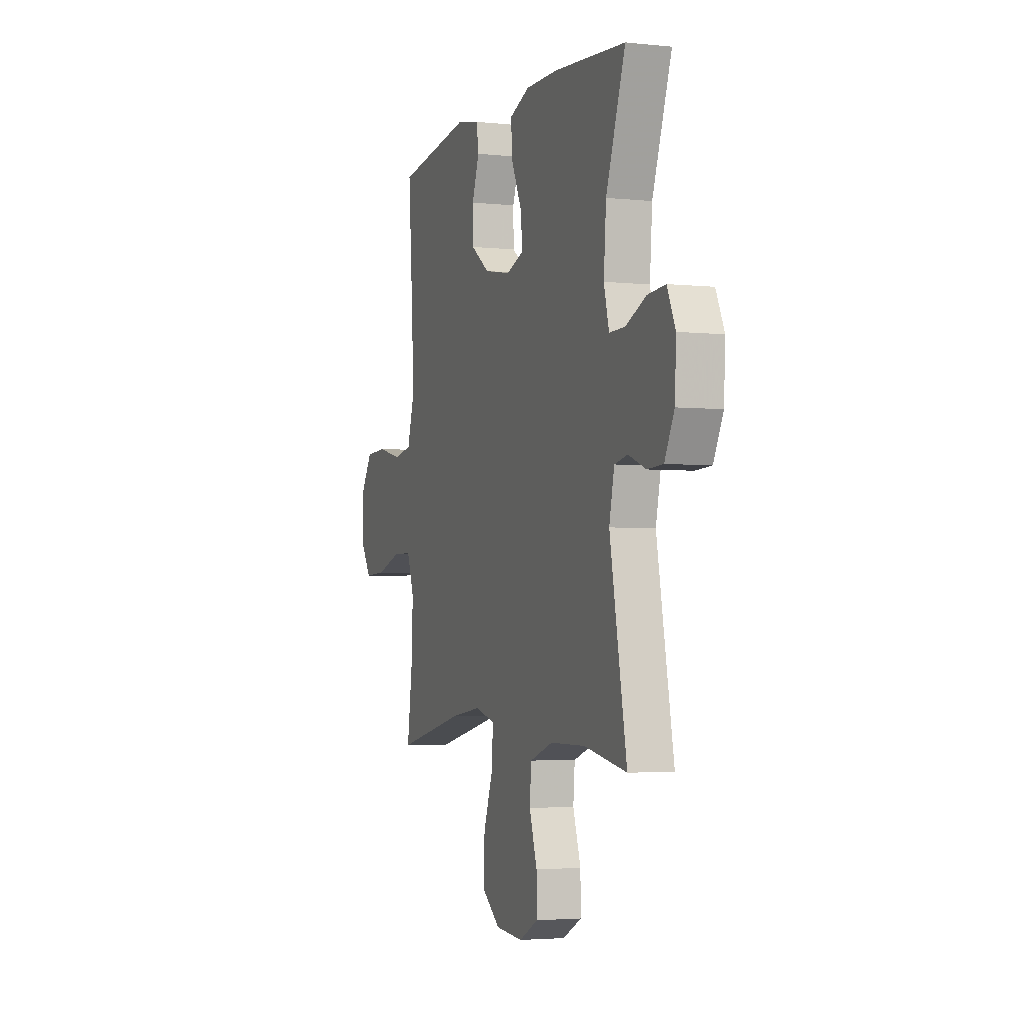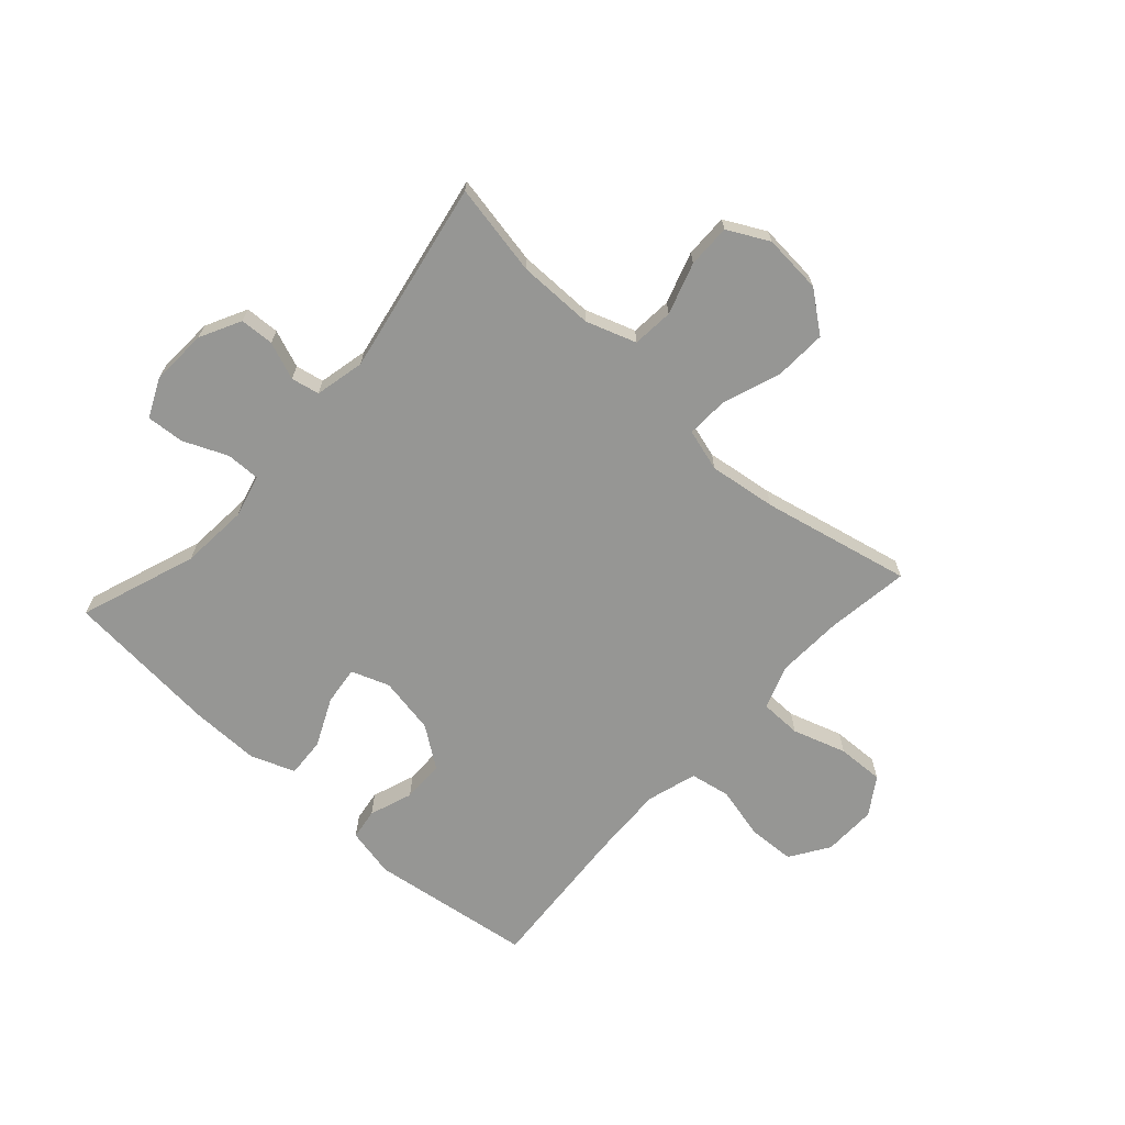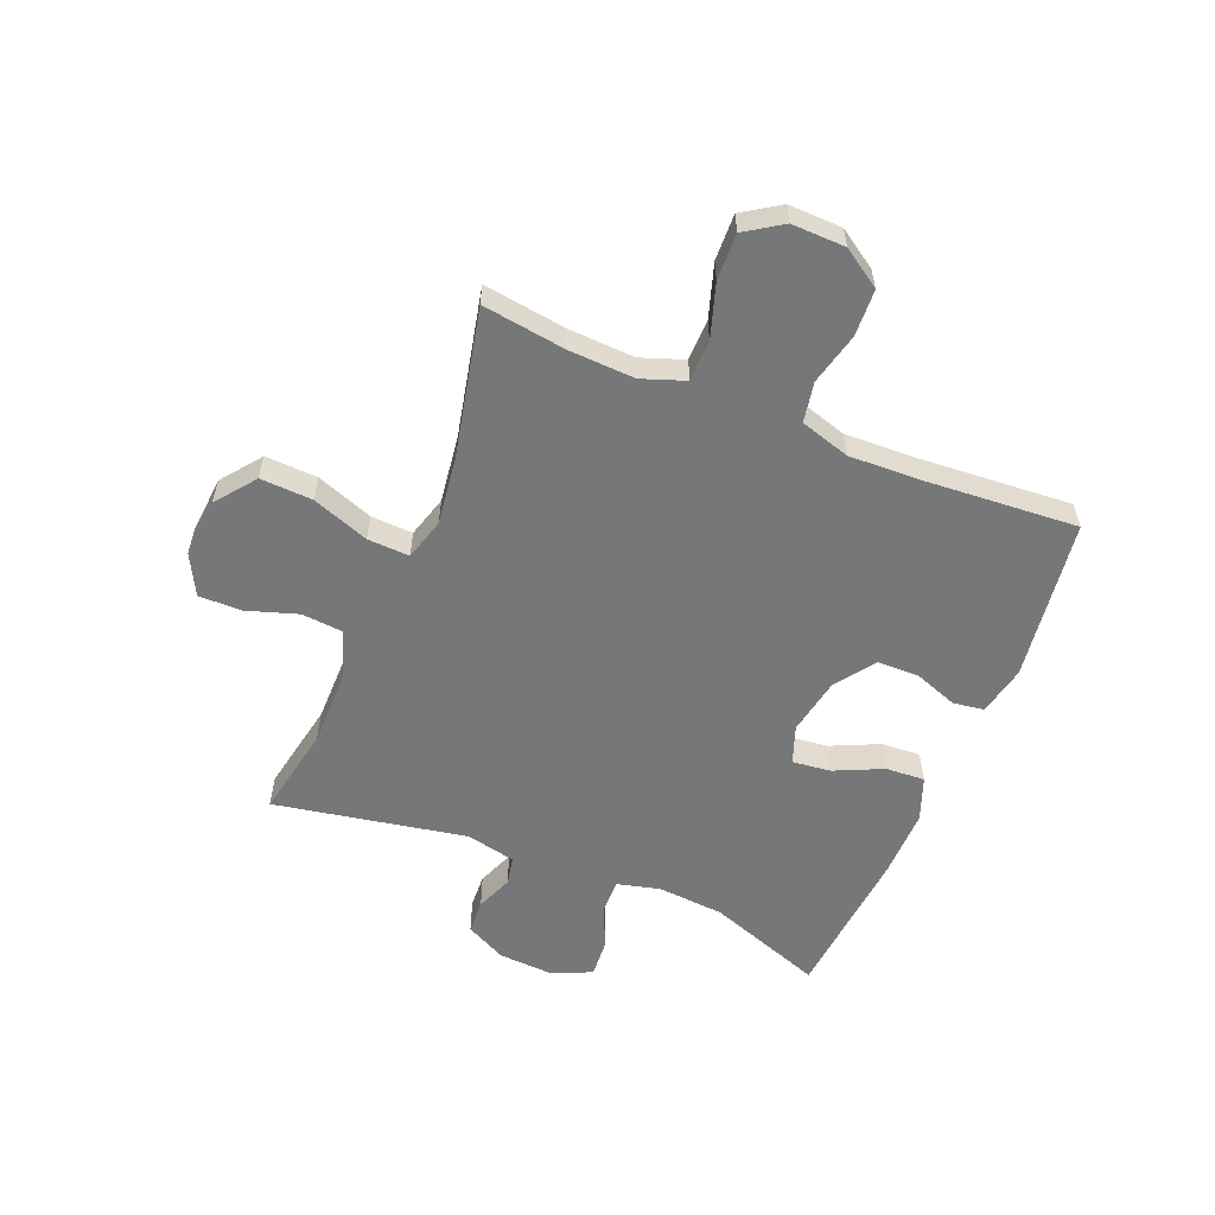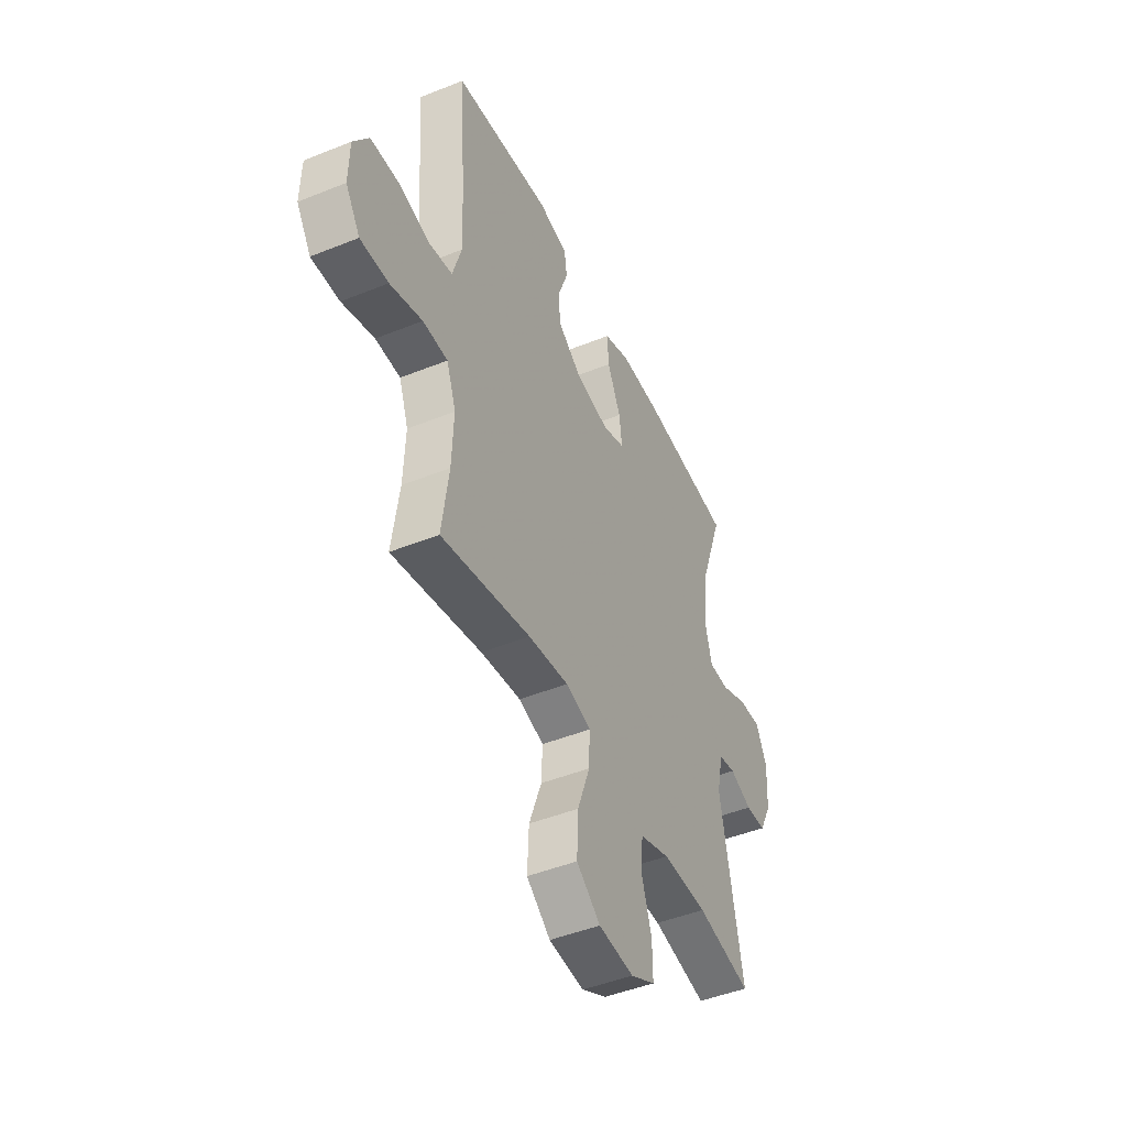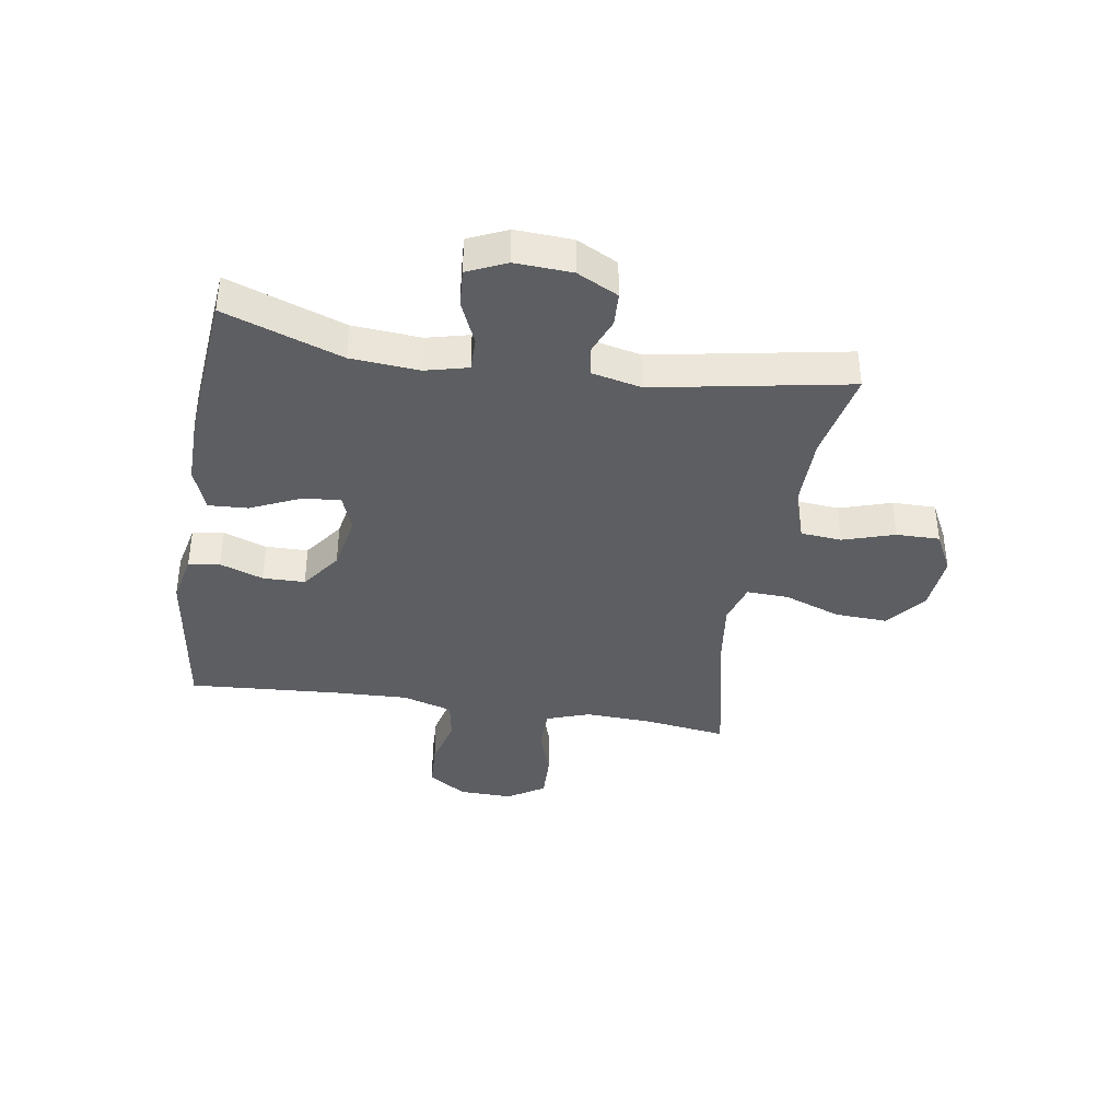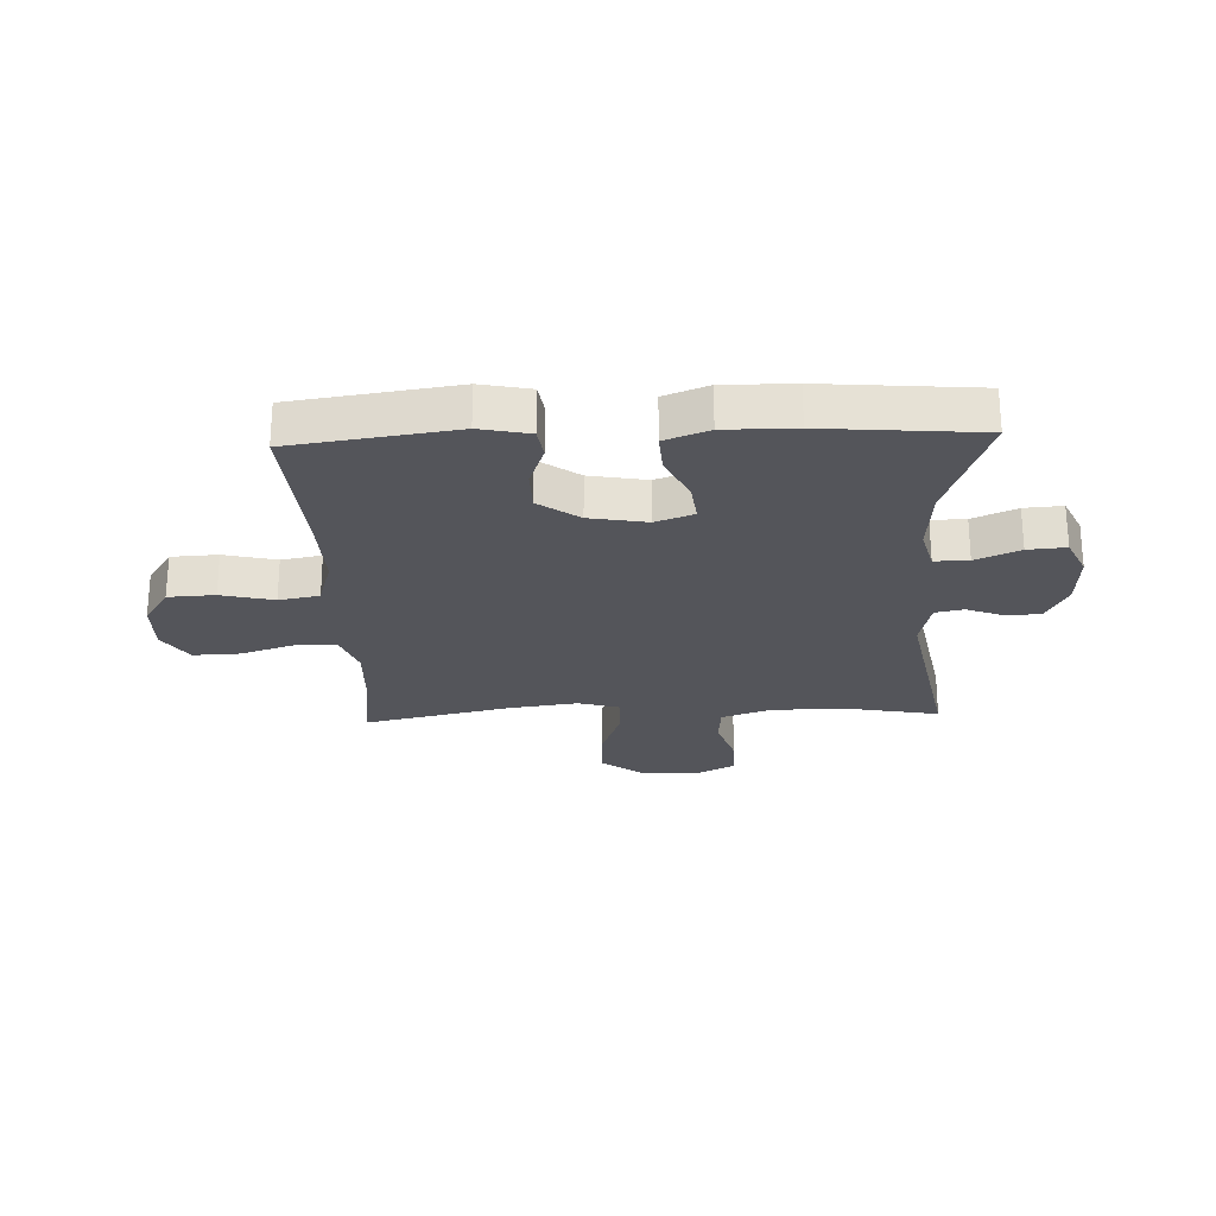
<metadata>
{"format":"obj","ext":"obj","renderer":"f3d","projection":"perspective","resolution":1024,"background":"white","views":[{"elev":-3.3,"azim":70.3,"up":"+Z"},{"elev":-67.7,"azim":137.8,"up":"+Y"},{"elev":-57.1,"azim":-112.4,"up":"+Y"},{"elev":-46.4,"azim":-65.3,"up":"+Z"},{"elev":-38.0,"azim":80.6,"up":"+Y"},{"elev":-25.0,"azim":2.3,"up":"+Y"}]}
</metadata>
<code>
v -0.5 0.07 -0.5
v -0.48 0.07 -0.356
v -0.475 0.07 -0.24
v -0.502 0.07 -0.165
v -0.574 0.07 -0.164
v -0.667 0.07 -0.194
v -0.748 0.07 -0.197
v -0.79 0.07 -0.133
v -0.788 0.07 -0.04
v -0.744 0.07 0.027
v -0.663 0.07 0.031
v -0.572 0.07 0.009
v -0.502 0.07 0.022
v -0.476 0.07 0.109
v -0.481 0.07 0.237
v -0.5 0.07 0.5
v -0.218 0.07 0.54
v -0.132 0.07 0.522
v -0.124 0.07 0.468
v -0.151 0.07 0.393
v -0.15 0.07 0.32
v -0.08 0.07 0.27
v 0.019 0.07 0.252
v 0.085 0.07 0.276
v 0.077 0.07 0.343
v 0.038 0.07 0.427
v 0.034 0.07 0.495
v 0.11 0.07 0.524
v 0.231 0.07 0.523
v 0.5 0.07 0.5
v 0.428 0.07 0.297
v 0.419 0.07 0.18
v 0.438 0.07 0.106
v 0.497 0.07 0.107
v 0.573 0.07 0.14
v 0.639 0.07 0.145
v 0.67 0.07 0.078
v 0.665 0.07 -0.02
v 0.629 0.07 -0.091
v 0.57 0.07 -0.094
v 0.505 0.07 -0.069
v 0.456 0.07 -0.079
v 0.437 0.07 -0.165
v 0.5 0.07 -0.5
v 0.341 0.07 -0.47
v 0.21 0.07 -0.47
v 0.123 0.07 -0.5
v 0.117 0.07 -0.571
v 0.146 0.07 -0.66
v 0.147 0.07 -0.735
v 0.076 0.07 -0.772
v -0.026 0.07 -0.764
v -0.095 0.07 -0.711
v -0.091 0.07 -0.62
v -0.055 0.07 -0.521
v -0.052 0.07 -0.448
v -0.125 0.07 -0.427
v -0.242 0.07 -0.443
v -0.5 0 -0.5
v -0.48 0 -0.356
v -0.475 0 -0.24
v -0.502 0 -0.165
v -0.574 0 -0.164
v -0.667 0 -0.194
v -0.748 0 -0.197
v -0.79 0 -0.133
v -0.788 0 -0.04
v -0.744 0 0.027
v -0.663 0 0.031
v -0.572 0 0.009
v -0.502 0 0.022
v -0.476 0 0.109
v -0.481 0 0.237
v -0.5 0 0.5
v -0.218 0 0.54
v -0.132 0 0.522
v -0.124 0 0.468
v -0.151 0 0.393
v -0.15 0 0.32
v -0.08 0 0.27
v 0.019 0 0.252
v 0.085 0 0.276
v 0.077 0 0.343
v 0.038 0 0.427
v 0.034 0 0.495
v 0.11 0 0.524
v 0.231 0 0.523
v 0.5 0 0.5
v 0.428 0 0.297
v 0.419 0 0.18
v 0.438 0 0.106
v 0.497 0 0.107
v 0.573 0 0.14
v 0.639 0 0.145
v 0.67 0 0.078
v 0.665 0 -0.02
v 0.629 0 -0.091
v 0.57 0 -0.094
v 0.505 0 -0.069
v 0.456 0 -0.079
v 0.437 0 -0.165
v 0.5 0 -0.5
v 0.341 0 -0.47
v 0.21 0 -0.47
v 0.123 0 -0.5
v 0.117 0 -0.571
v 0.146 0 -0.66
v 0.147 0 -0.735
v 0.076 0 -0.772
v -0.026 0 -0.764
v -0.095 0 -0.711
v -0.091 0 -0.62
v -0.055 0 -0.521
v -0.052 0 -0.448
v -0.125 0 -0.427
v -0.242 0 -0.443
f 53 54 55
f 52 53 55
f 51 52 55
f 50 51 55
f 49 50 55
f 48 49 55
f 47 48 55 56
f 46 47 56
f 45 46 56 57
f 43 44 45
f 42 43 45 57
f 39 40 41
f 38 39 41
f 37 38 41
f 36 37 41
f 35 36 41
f 34 35 41
f 33 34 41 42
f 42 57 58
f 33 42 58
f 32 33 58
f 29 30 31
f 28 29 31
f 27 28 31
f 26 27 31
f 25 26 31
f 24 25 31 32
f 18 19 20
f 17 18 20
f 16 17 20
f 15 16 20
f 14 15 20 21
f 13 14 21 22
f 10 11 12
f 9 10 12
f 8 9 12
f 7 8 12
f 6 7 12
f 5 6 12
f 4 5 12 13
f 13 22 23
f 4 13 23
f 3 4 23
f 58 1 2
f 24 32 58
f 23 24 58
f 3 23 58
f 2 3 58
f 113 112 111
f 113 111 110
f 113 110 109
f 113 109 108
f 113 108 107
f 113 107 106
f 114 113 106 105
f 114 105 104
f 115 114 104 103
f 103 102 101
f 115 103 101 100
f 99 98 97
f 99 97 96
f 99 96 95
f 99 95 94
f 99 94 93
f 99 93 92
f 100 99 92 91
f 116 115 100
f 116 100 91
f 116 91 90
f 89 88 87
f 89 87 86
f 89 86 85
f 89 85 84
f 89 84 83
f 90 89 83 82
f 78 77 76
f 78 76 75
f 78 75 74
f 78 74 73
f 79 78 73 72
f 80 79 72 71
f 70 69 68
f 70 68 67
f 70 67 66
f 70 66 65
f 70 65 64
f 70 64 63
f 71 70 63 62
f 81 80 71
f 81 71 62
f 81 62 61
f 60 59 116
f 116 90 82
f 116 82 81
f 116 81 61
f 116 61 60
f 1 59 60 2
f 2 60 61 3
f 3 61 62 4
f 4 62 63 5
f 5 63 64 6
f 6 64 65 7
f 7 65 66 8
f 8 66 67 9
f 9 67 68 10
f 10 68 69 11
f 11 69 70 12
f 12 70 71 13
f 13 71 72 14
f 14 72 73 15
f 15 73 74 16
f 16 74 75 17
f 17 75 76 18
f 18 76 77 19
f 19 77 78 20
f 20 78 79 21
f 21 79 80 22
f 22 80 81 23
f 23 81 82 24
f 24 82 83 25
f 25 83 84 26
f 26 84 85 27
f 27 85 86 28
f 28 86 87 29
f 29 87 88 30
f 30 88 89 31
f 31 89 90 32
f 32 90 91 33
f 33 91 92 34
f 34 92 93 35
f 35 93 94 36
f 36 94 95 37
f 37 95 96 38
f 38 96 97 39
f 39 97 98 40
f 40 98 99 41
f 41 99 100 42
f 42 100 101 43
f 43 101 102 44
f 44 102 103 45
f 45 103 104 46
f 46 104 105 47
f 47 105 106 48
f 48 106 107 49
f 49 107 108 50
f 50 108 109 51
f 51 109 110 52
f 52 110 111 53
f 53 111 112 54
f 54 112 113 55
f 55 113 114 56
f 56 114 115 57
f 57 115 116 58
f 58 116 59 1

</code>
